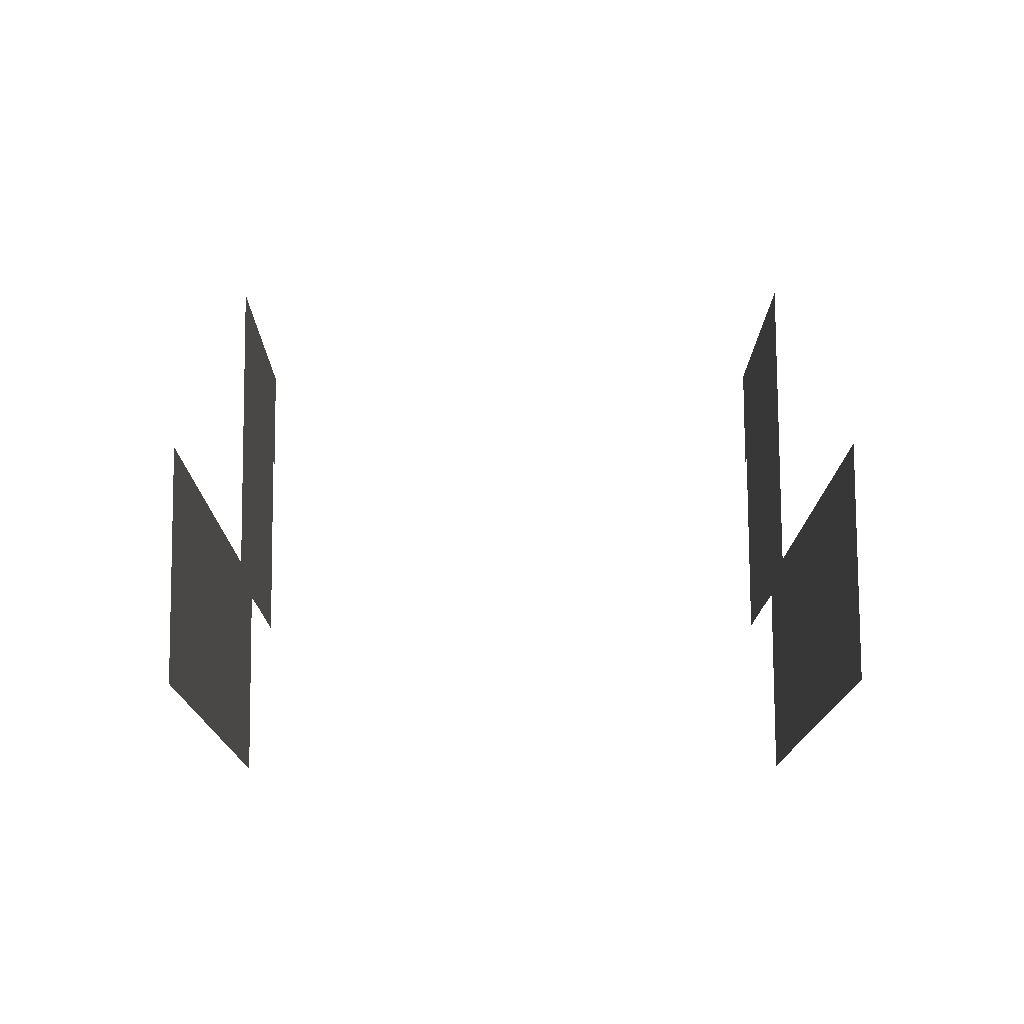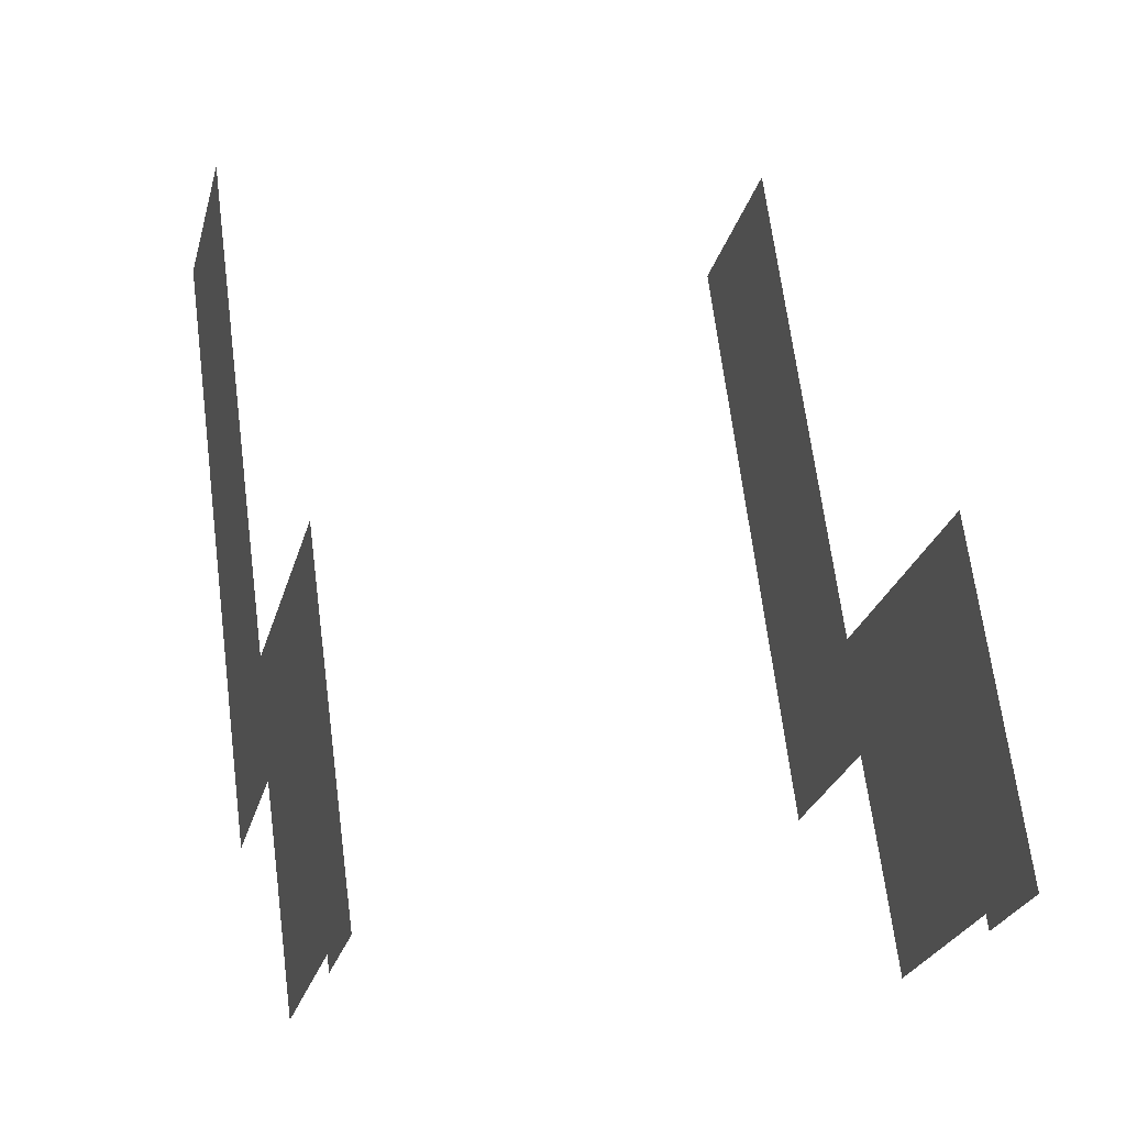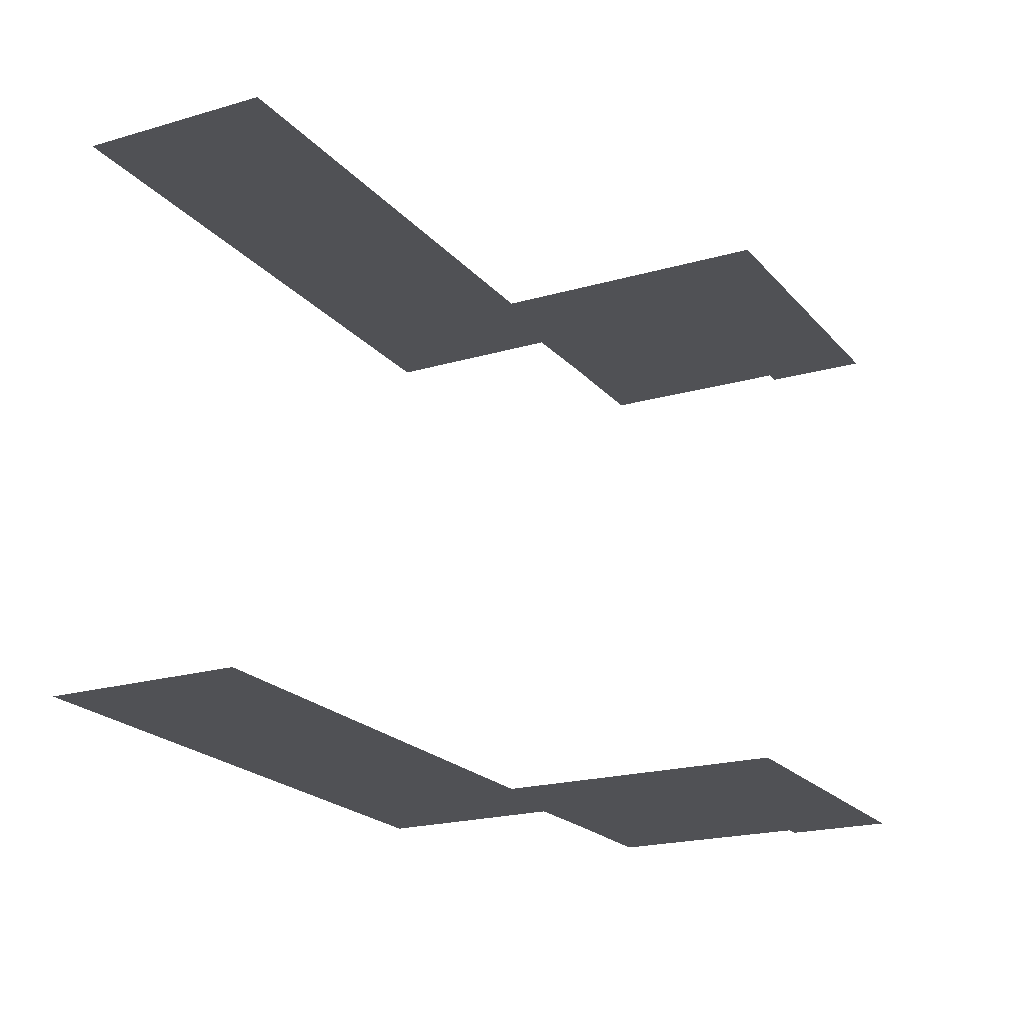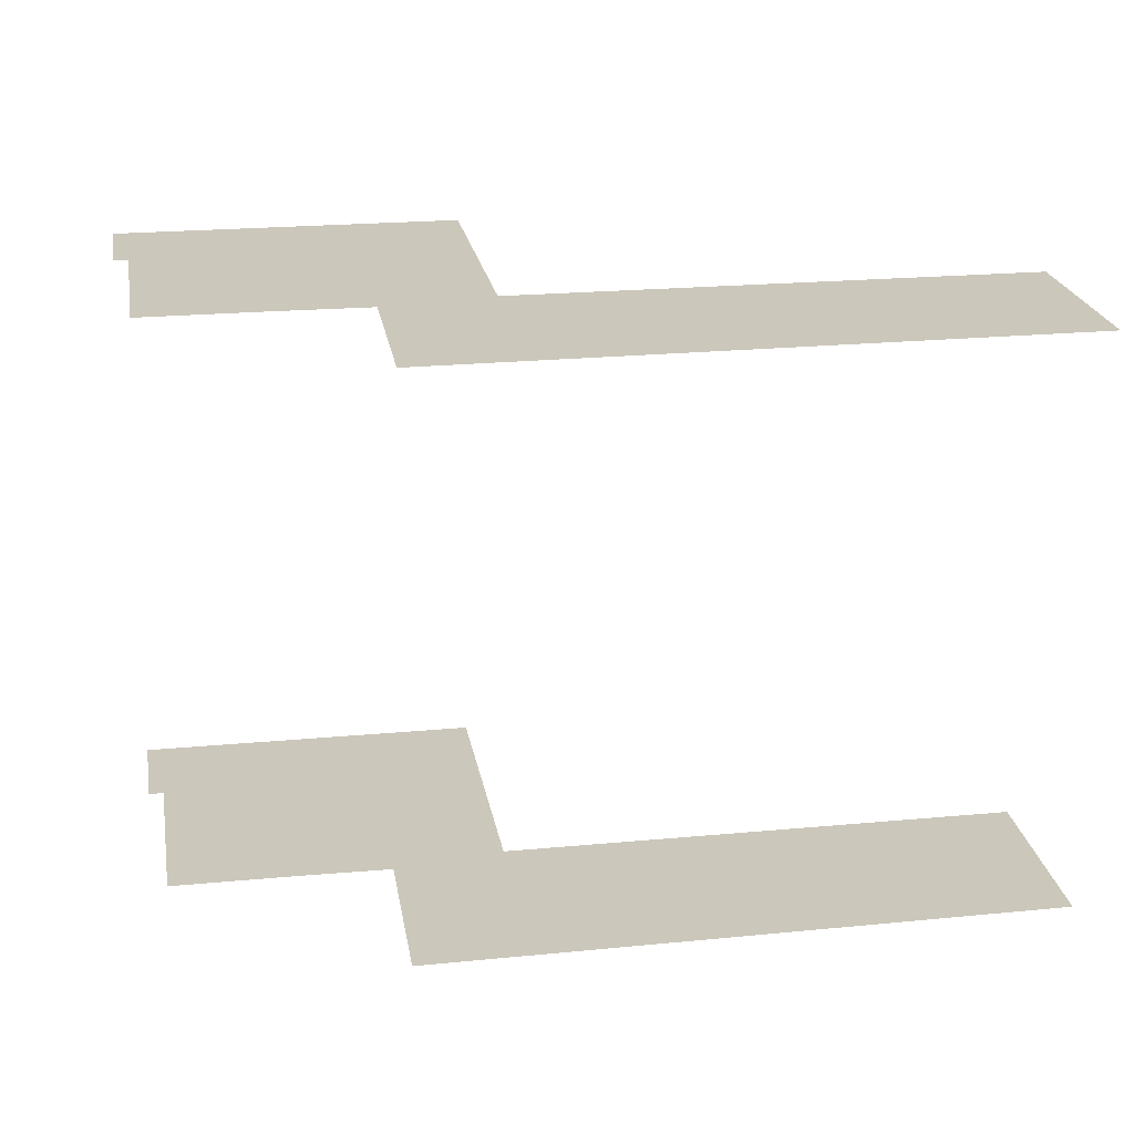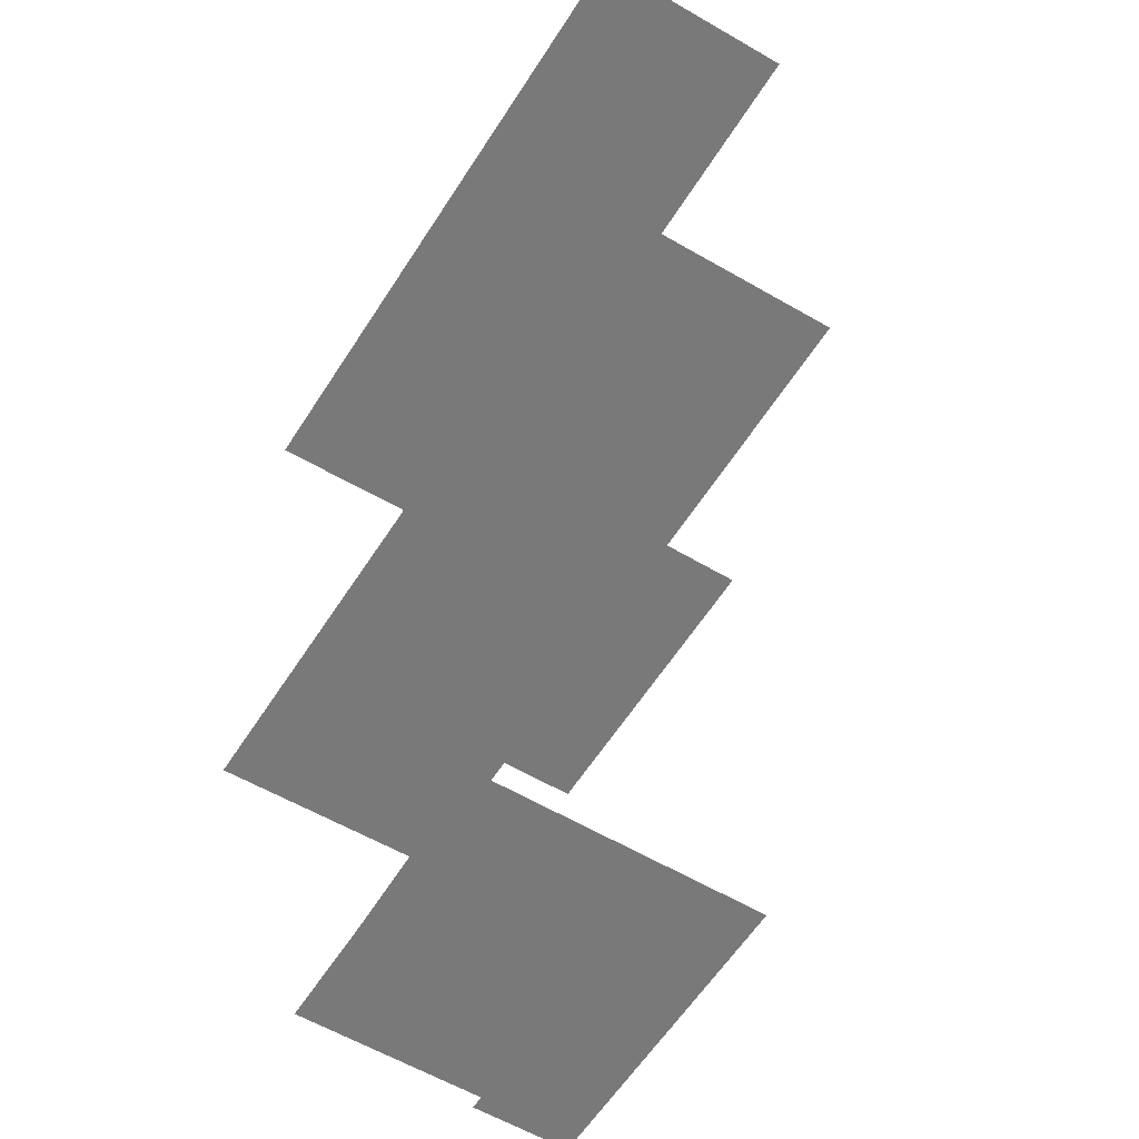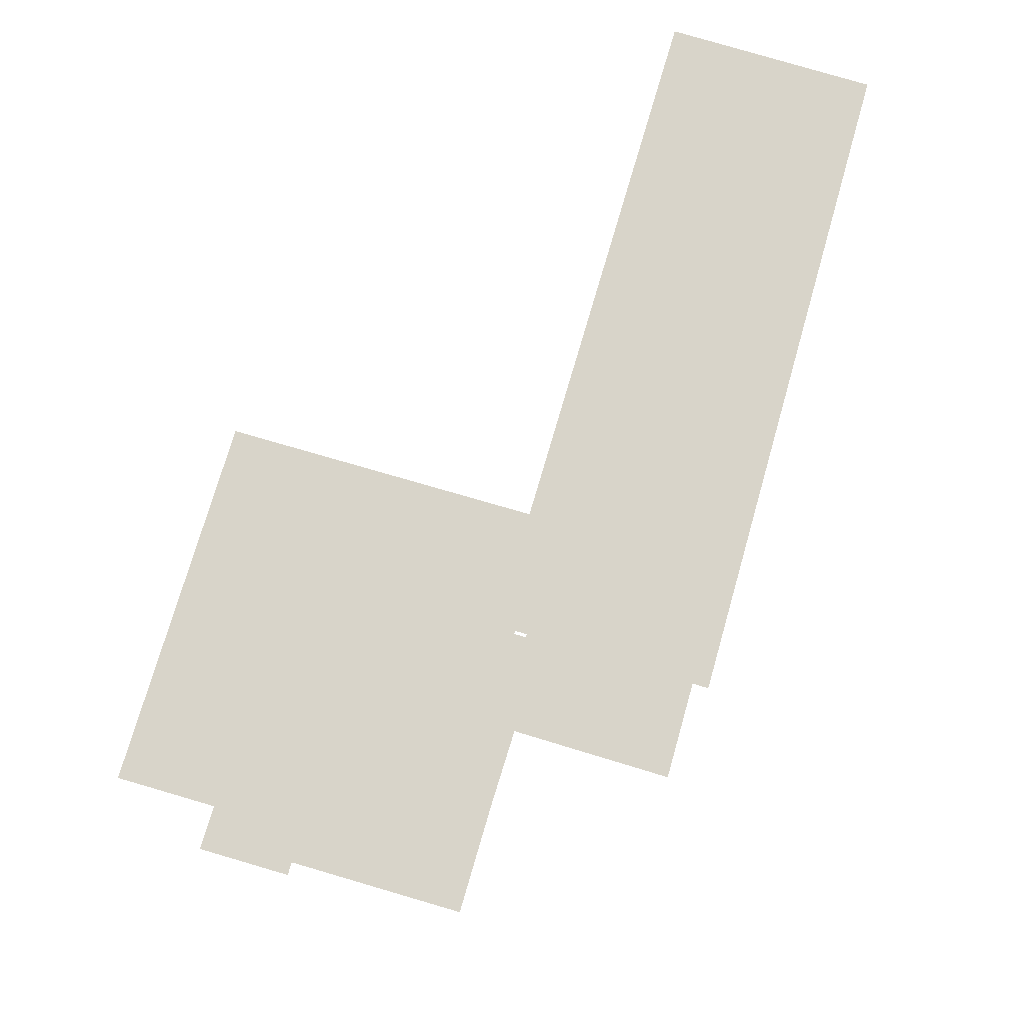
<metadata>
{"format":"obj","ext":"obj","renderer":"f3d","projection":"perspective","resolution":1024,"background":"white","views":[{"elev":49.8,"azim":89.6,"up":"+Y"},{"elev":4.3,"azim":-105.7,"up":"+Y"},{"elev":-20.2,"azim":179.6,"up":"+Z"},{"elev":21.6,"azim":52.2,"up":"+Z"},{"elev":-57.8,"azim":120.0,"up":"+Z"},{"elev":75.1,"azim":-12.0,"up":"+Z"}]}
</metadata>
<code>
o geometryt000010000010000110010110000110000110100000110100st95
v 792.4 -201.5 700.9
v 790 -187.9 700.9
v 804.7 -178.2 700.9
v 797.4 -174.1 700.9
v 787.1 -193.2 700.9
v 785.6 -197.7 700.9
v 783.7 -201.1 700.9
v 773.8 -201.7 700.9
v 776.4 -187.5 700.9
v 781.2 -205.7 700.9
v 773.5 -202.3 700.9
v 769.6 -200.1 700.9
v 797.4 -174.1 724.6
v 790 -187.9 724.6
v 804.7 -178.2 724.6
v 792.4 -201.5 724.6
v 787.1 -193.2 724.6
v 776.4 -187.5 724.6
v 785.6 -197.7 724.6
v 773.8 -201.7 724.6
v 769.6 -200.1 724.6
v 773.5 -202.3 724.6
v 783.7 -201.1 724.6
v 781.2 -205.7 724.6
f 1 2 3
f 2 4 3
f 5 1 6
f 1 5 2
f 7 8 6
f 6 8 9
f 6 9 5
f 10 8 7
f 11 12 8
f 8 12 9
f 13 14 15
f 16 14 17
f 15 14 16
f 17 18 19
f 19 16 17
f 20 18 21
f 18 20 19
f 22 20 21
f 23 20 24
f 23 19 20

</code>
